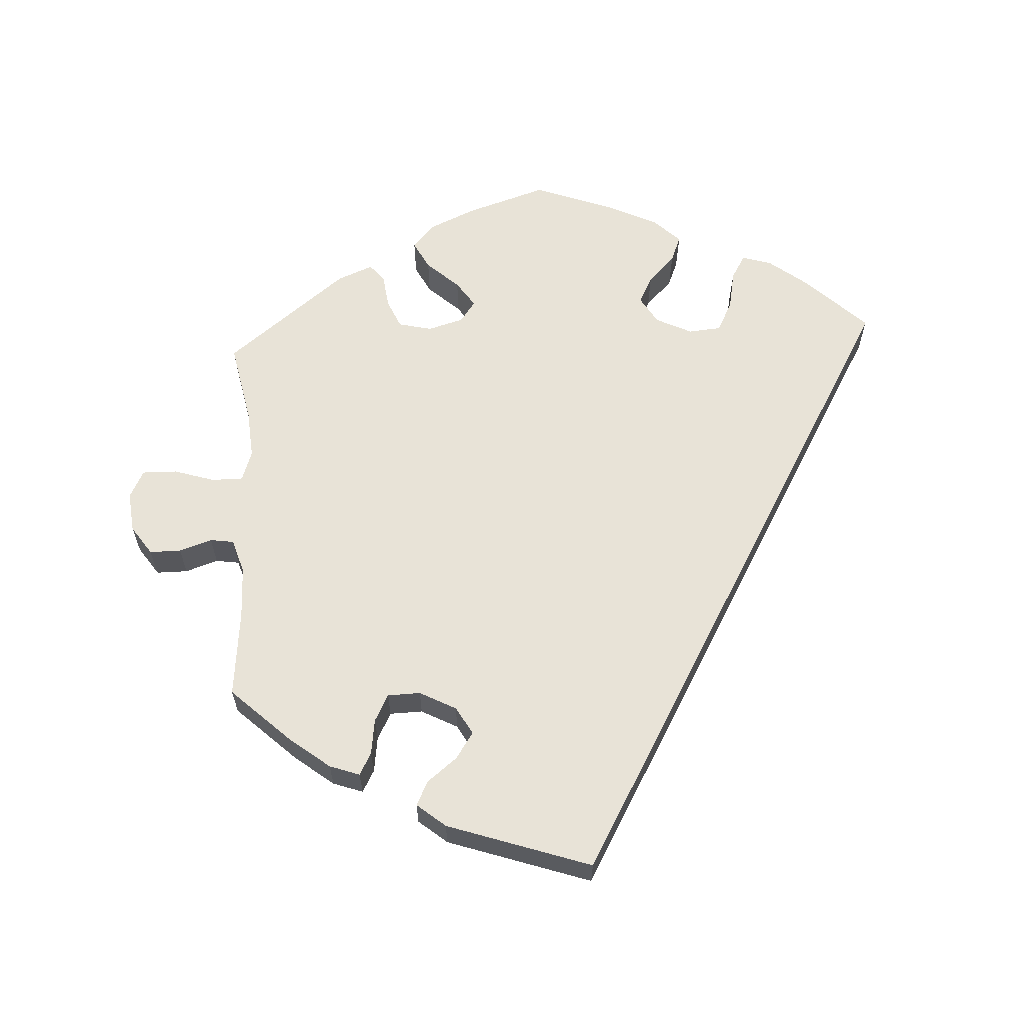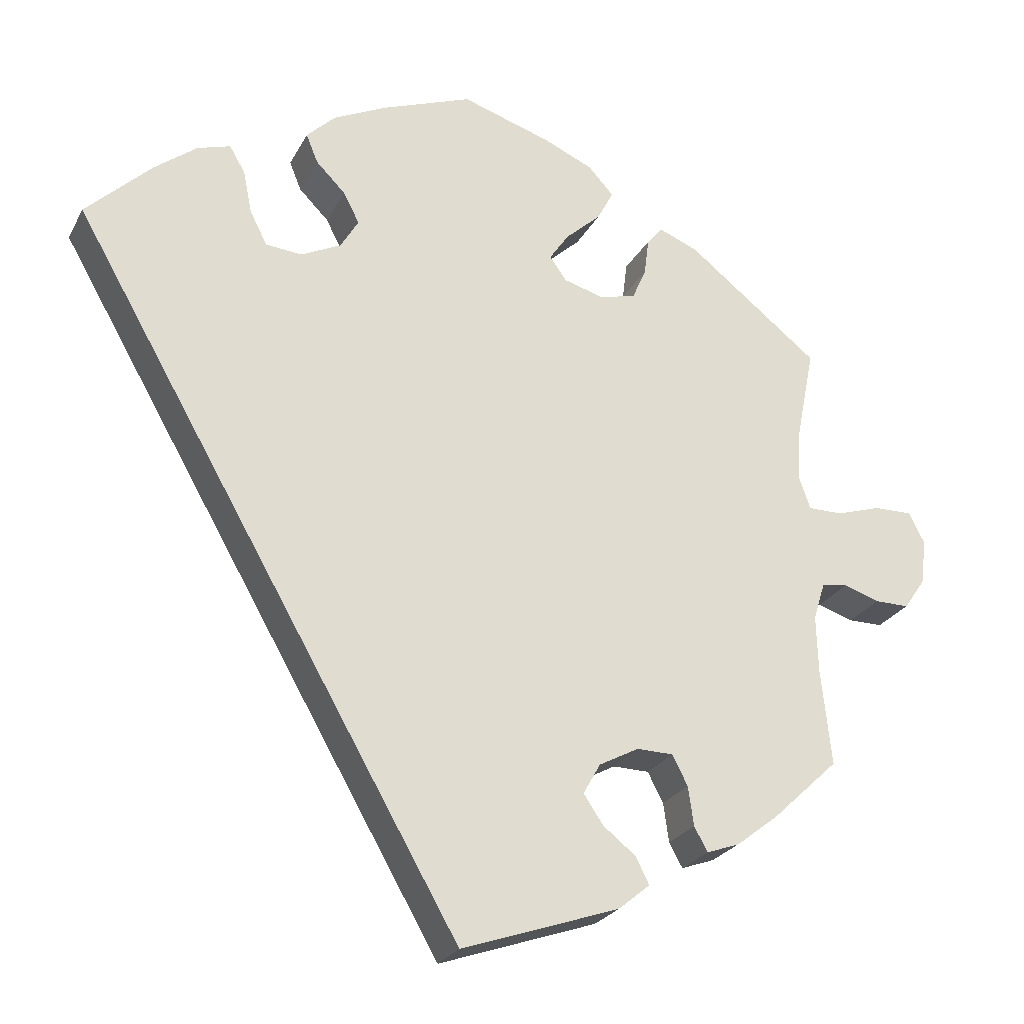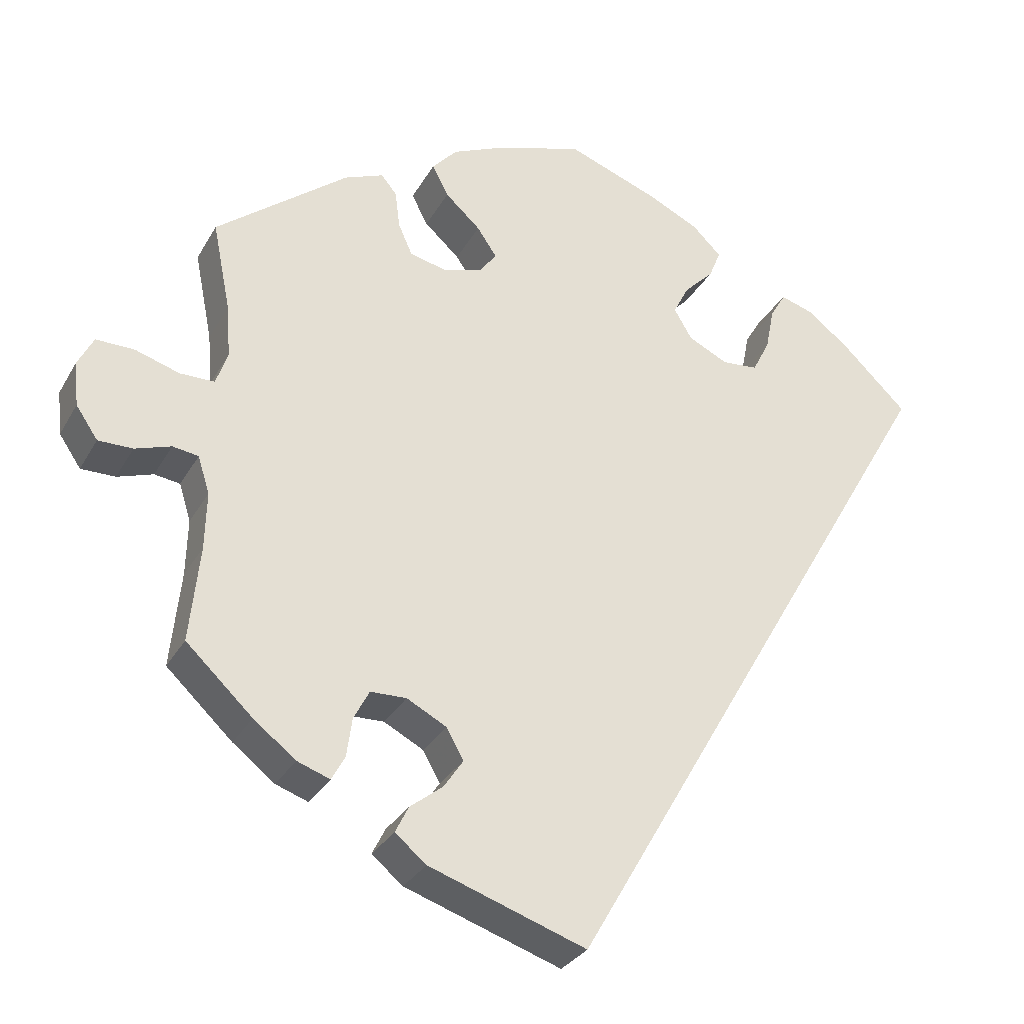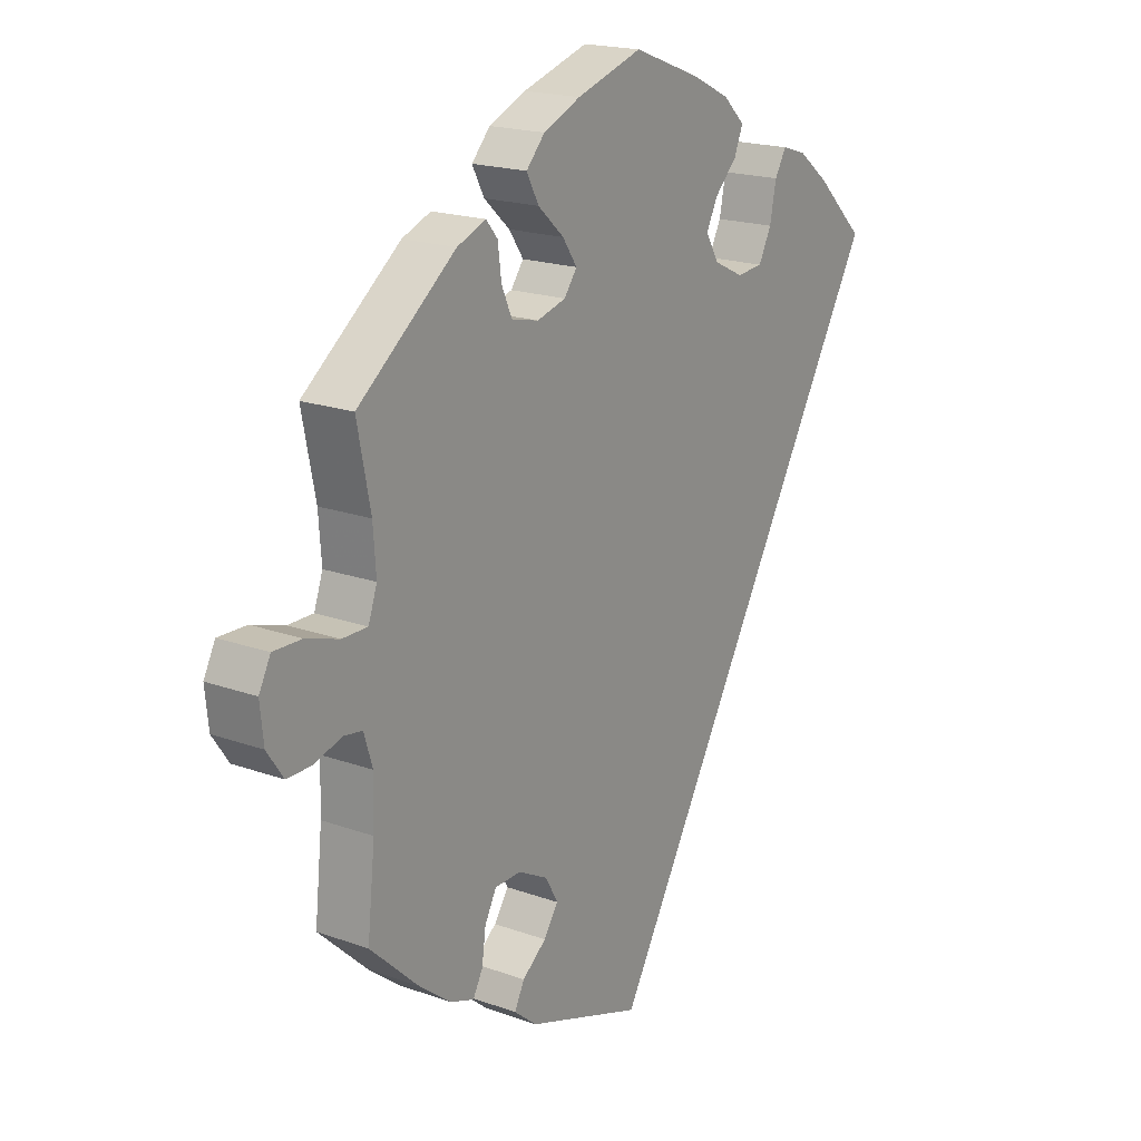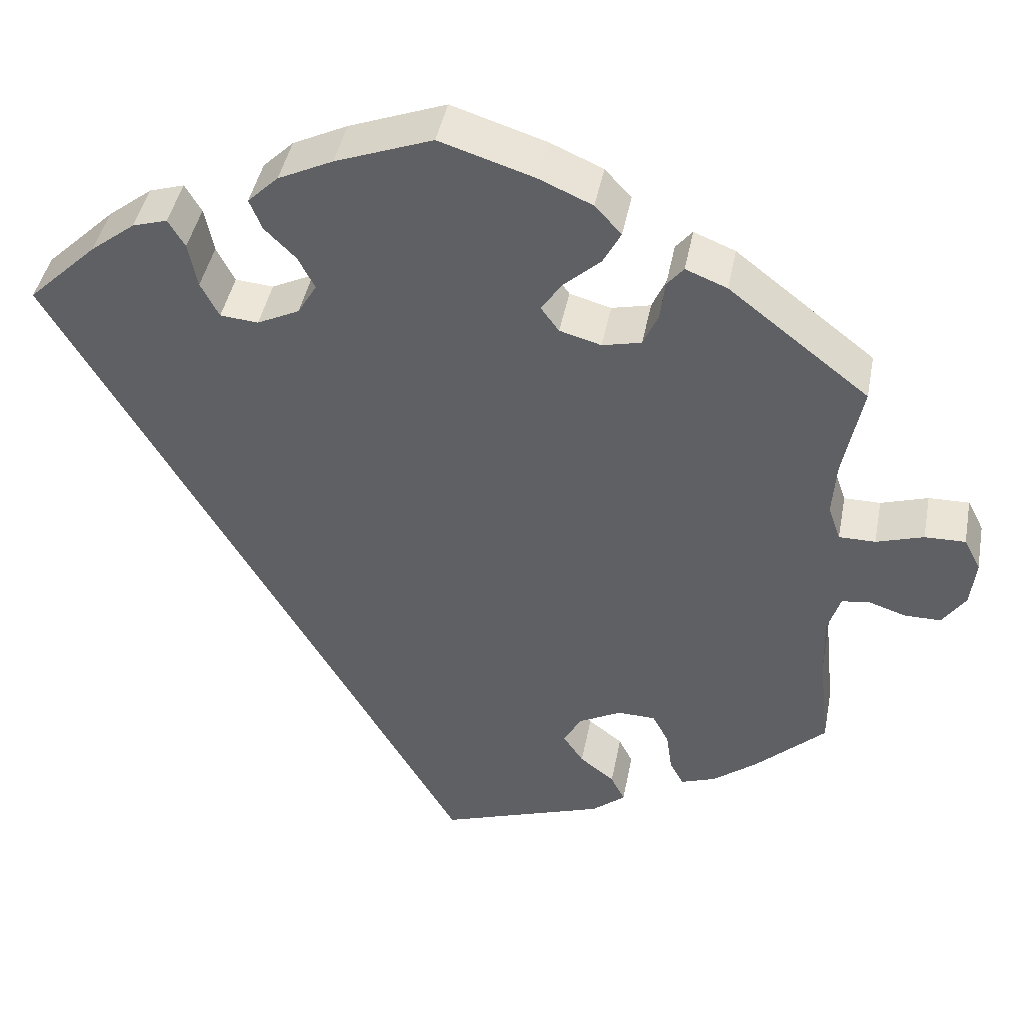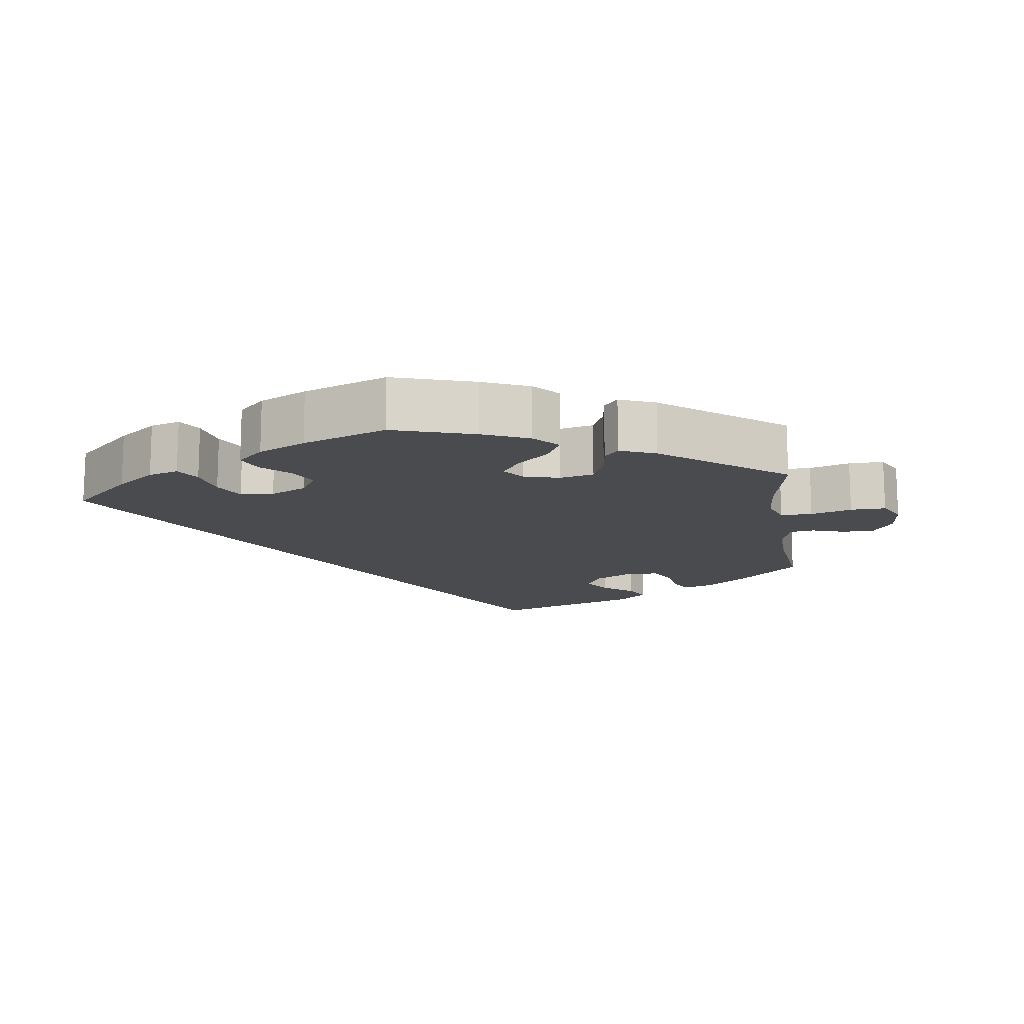
<metadata>
{"format":"obj","ext":"obj","renderer":"f3d","projection":"perspective","resolution":1024,"background":"white","views":[{"elev":62.2,"azim":176.7,"up":"+Y"},{"elev":-25.0,"azim":-22.3,"up":"+Z"},{"elev":-30.2,"azim":155.3,"up":"+Z"},{"elev":18.9,"azim":124.4,"up":"+Z"},{"elev":43.3,"azim":10.8,"up":"+Z"},{"elev":-14.2,"azim":8.1,"up":"+Y"}]}
</metadata>
<code>
v -0.417 0.07 0.369
v -0.363 0.07 0.411
v -0.321 0.07 0.424
v -0.301 0.07 0.39
v -0.29 0.07 0.335
v -0.268 0.07 0.292
v -0.222 0.07 0.288
v -0.171 0.07 0.313
v -0.148 0.07 0.352
v -0.168 0.07 0.391
v -0.206 0.07 0.429
v -0.221 0.07 0.466
v -0.184 0.07 0.502
v -0.118 0.07 0.534
v -0.001 0.07 0.578
v 0.113 0.07 0.542
v 0.177 0.07 0.514
v 0.209 0.07 0.479
v 0.188 0.07 0.439
v 0.143 0.07 0.398
v 0.118 0.07 0.361
v 0.14 0.07 0.331
v 0.19 0.07 0.317
v 0.237 0.07 0.328
v 0.255 0.07 0.369
v 0.261 0.07 0.417
v 0.281 0.07 0.441
v 0.331 0.07 0.421
v 0.5 0.07 0.289
v 0.477 0.07 0.174
v 0.472 0.07 0.106
v 0.487 0.07 0.063
v 0.531 0.07 0.063
v 0.588 0.07 0.081
v 0.637 0.07 0.082
v 0.657 0.07 0.043
v 0.651 0.07 -0.014
v 0.623 0.07 -0.055
v 0.579 0.07 -0.055
v 0.533 0.07 -0.04
v 0.5 0.07 -0.045
v 0.485 0.07 -0.093
v 0.487 0.07 -0.166
v 0.5 0.07 -0.289
v 0.415 0.07 -0.369
v 0.361 0.07 -0.411
v 0.319 0.07 -0.426
v 0.302 0.07 -0.395
v 0.295 0.07 -0.345
v 0.275 0.07 -0.307
v 0.229 0.07 -0.306
v 0.178 0.07 -0.333
v 0.156 0.07 -0.372
v 0.181 0.07 -0.409
v 0.223 0.07 -0.442
v 0.24 0.07 -0.476
v 0.2 0.07 -0.509
v -0.001 0.07 -0.578
v -0.501 0.07 0.288
v -0.417 0 0.369
v -0.363 0 0.411
v -0.321 0 0.424
v -0.301 0 0.39
v -0.29 0 0.335
v -0.268 0 0.292
v -0.222 0 0.288
v -0.171 0 0.313
v -0.148 0 0.352
v -0.168 0 0.391
v -0.206 0 0.429
v -0.221 0 0.466
v -0.184 0 0.502
v -0.118 0 0.534
v -0.001 0 0.578
v 0.113 0 0.542
v 0.177 0 0.514
v 0.209 0 0.479
v 0.188 0 0.439
v 0.143 0 0.398
v 0.118 0 0.361
v 0.14 0 0.331
v 0.19 0 0.317
v 0.237 0 0.328
v 0.255 0 0.369
v 0.261 0 0.417
v 0.281 0 0.441
v 0.331 0 0.421
v 0.5 0 0.289
v 0.477 0 0.174
v 0.472 0 0.106
v 0.487 0 0.063
v 0.531 0 0.063
v 0.588 0 0.081
v 0.637 0 0.082
v 0.657 0 0.043
v 0.651 0 -0.014
v 0.623 0 -0.055
v 0.579 0 -0.055
v 0.533 0 -0.04
v 0.5 0 -0.045
v 0.485 0 -0.093
v 0.487 0 -0.166
v 0.5 0 -0.289
v 0.415 0 -0.369
v 0.361 0 -0.411
v 0.319 0 -0.426
v 0.302 0 -0.395
v 0.295 0 -0.345
v 0.275 0 -0.307
v 0.229 0 -0.306
v 0.178 0 -0.333
v 0.156 0 -0.372
v 0.181 0 -0.409
v 0.223 0 -0.442
v 0.24 0 -0.476
v 0.2 0 -0.509
v -0.001 0 -0.578
v -0.501 0 0.288
f 54 55 56 57
f 53 54 57 58
f 52 53 58 59
f 46 47 48 49
f 46 49 50
f 43 44 45 46
f 42 43 46 50
f 41 42 50 51
f 37 38 39 40
f 37 40 41
f 36 37 41
f 33 34 35 36
f 32 33 36 41
f 31 32 41 51
f 27 28 29 30
f 25 26 27 30
f 24 25 30 31
f 23 24 31 51
f 17 18 19 20
f 17 20 21
f 16 17 21
f 15 16 21
f 14 15 21
f 13 14 21 22
f 10 11 12 13
f 9 10 13 22
f 2 3 4 5
f 2 5 6
f 1 2 6
f 59 1 6
f 52 59 6 7
f 51 52 7 8
f 22 23 51
f 8 9 22 51
f 116 115 114 113
f 117 116 113 112
f 118 117 112 111
f 108 107 106 105
f 109 108 105
f 105 104 103 102
f 109 105 102 101
f 110 109 101 100
f 99 98 97 96
f 100 99 96
f 100 96 95
f 95 94 93 92
f 100 95 92 91
f 110 100 91 90
f 89 88 87 86
f 89 86 85 84
f 90 89 84 83
f 110 90 83 82
f 79 78 77 76
f 80 79 76
f 80 76 75
f 80 75 74
f 80 74 73
f 81 80 73 72
f 72 71 70 69
f 81 72 69 68
f 64 63 62 61
f 65 64 61
f 65 61 60
f 65 60 118
f 66 65 118 111
f 67 66 111 110
f 110 82 81
f 110 81 68 67
f 1 60 61 2
f 2 61 62 3
f 3 62 63 4
f 4 63 64 5
f 5 64 65 6
f 6 65 66 7
f 7 66 67 8
f 8 67 68 9
f 9 68 69 10
f 10 69 70 11
f 11 70 71 12
f 12 71 72 13
f 13 72 73 14
f 14 73 74 15
f 15 74 75 16
f 16 75 76 17
f 17 76 77 18
f 18 77 78 19
f 19 78 79 20
f 20 79 80 21
f 21 80 81 22
f 22 81 82 23
f 23 82 83 24
f 24 83 84 25
f 25 84 85 26
f 26 85 86 27
f 27 86 87 28
f 28 87 88 29
f 29 88 89 30
f 30 89 90 31
f 31 90 91 32
f 32 91 92 33
f 33 92 93 34
f 34 93 94 35
f 35 94 95 36
f 36 95 96 37
f 37 96 97 38
f 38 97 98 39
f 39 98 99 40
f 40 99 100 41
f 41 100 101 42
f 42 101 102 43
f 43 102 103 44
f 44 103 104 45
f 45 104 105 46
f 46 105 106 47
f 47 106 107 48
f 48 107 108 49
f 49 108 109 50
f 50 109 110 51
f 51 110 111 52
f 52 111 112 53
f 53 112 113 54
f 54 113 114 55
f 55 114 115 56
f 56 115 116 57
f 57 116 117 58
f 58 117 118 59
f 59 118 60 1

</code>
